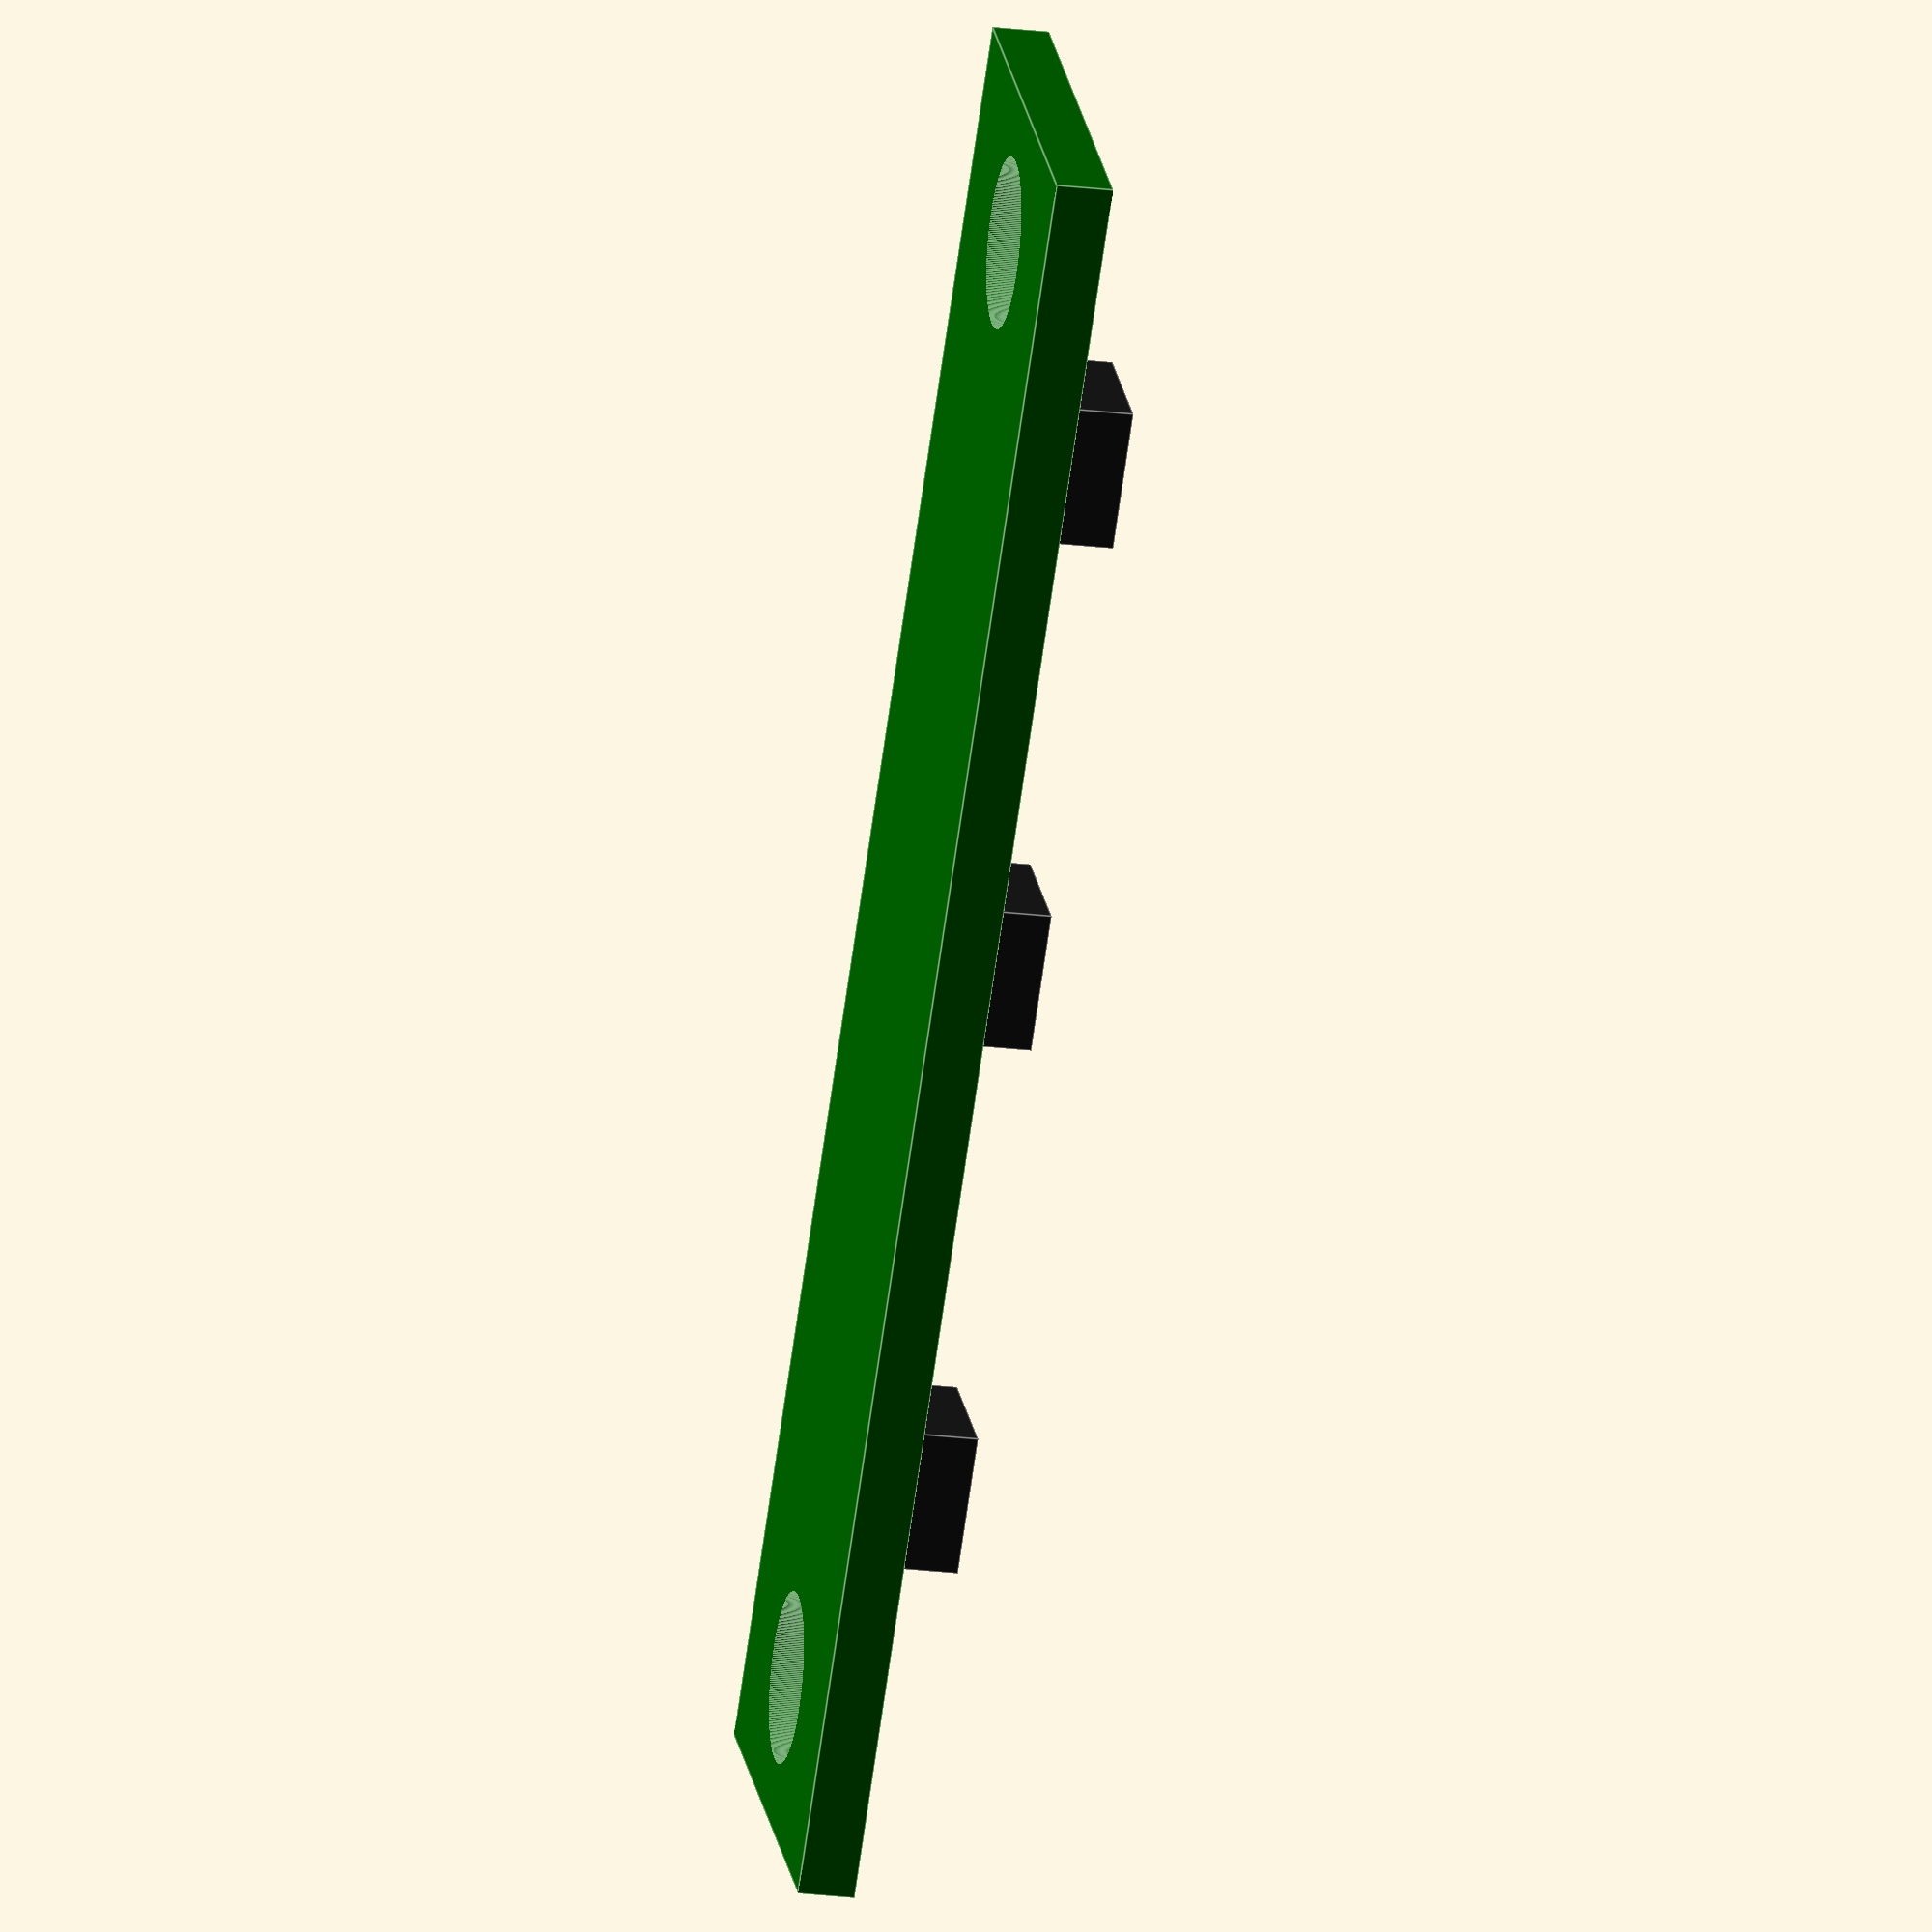
<openscad>
$fn = 300;

light_sensor ();

module light_sensor () {
    color ([0, 0.4, 0, 1]) {
        difference () {
            translate ([-15.875, 0, 0]) {
                cube ([31.75, 7.62, 1]);
            }
            translate ([-13.335, 3.81, -0.5]) {
                cylinder (h = 2, d = 3);
            }
            translate ([13.335, 3.81, -0.5]) {
                cylinder (h = 2, d = 3);
            }
        }
    }
    color ([0.1, 0.1, 0.1, 1]) {
        translate ([-9.525, 4, 1.5]) {
            cube ([2.5, 2.5, 2], center = true);
        }
        translate ([9.525, 4, 1.5]) {
            cube ([2.5, 2.5, 2], center = true);
        }
        translate ([0, 4.5, 1.5]) {
            cube ([2.5, 2.5, 2], center = true);
        }
    }
}
</openscad>
<views>
elev=23.3 azim=46.0 roll=258.3 proj=o view=edges
</views>
